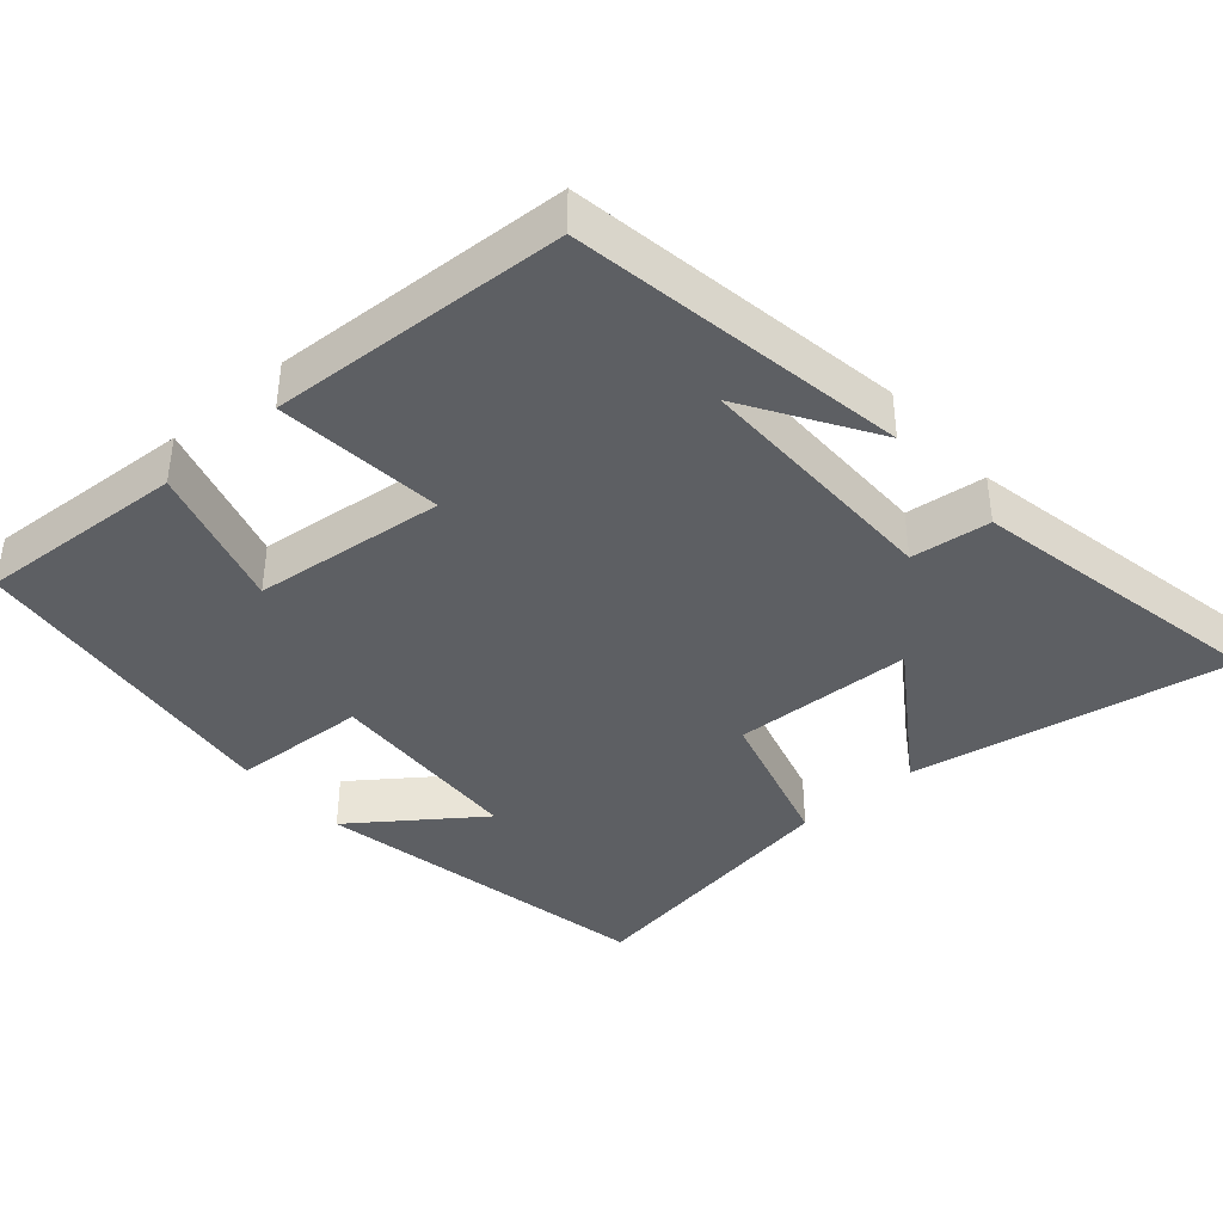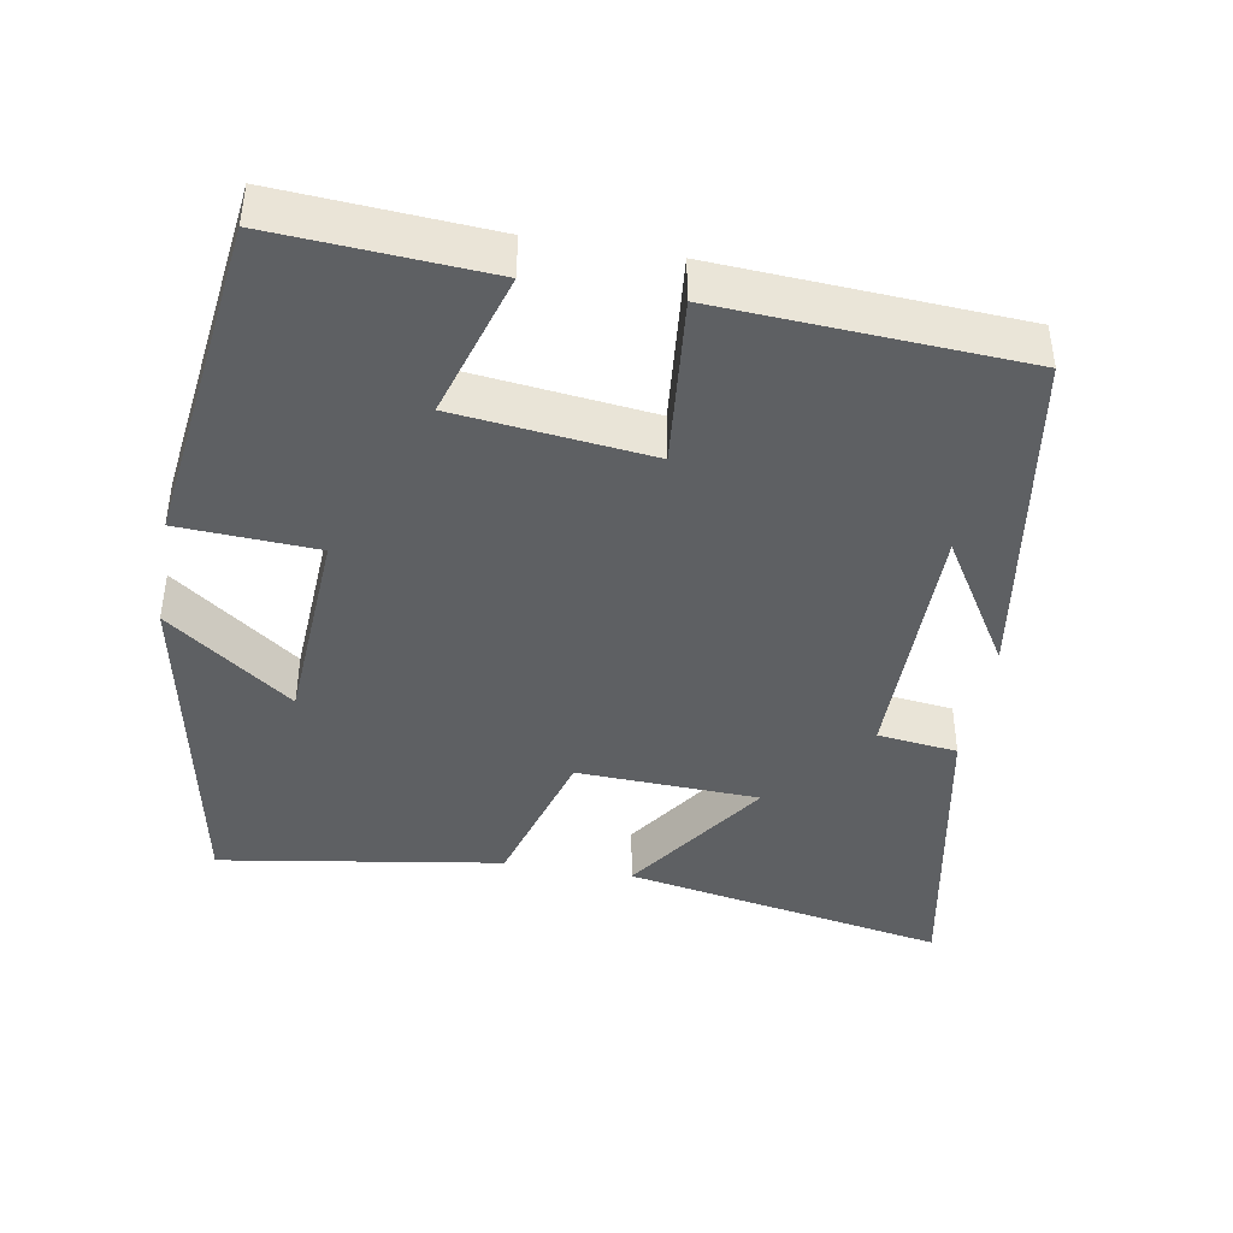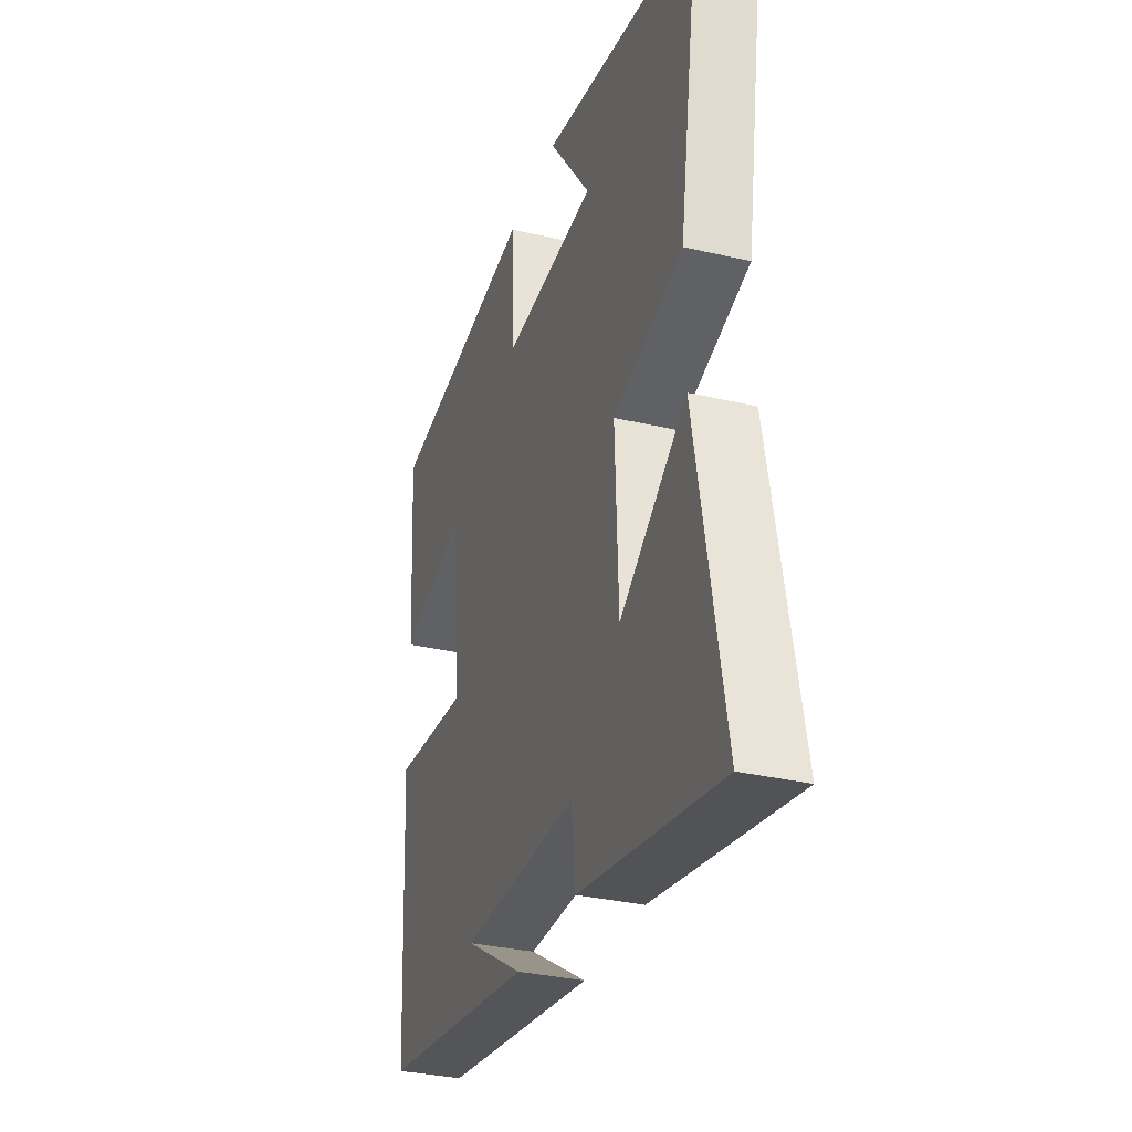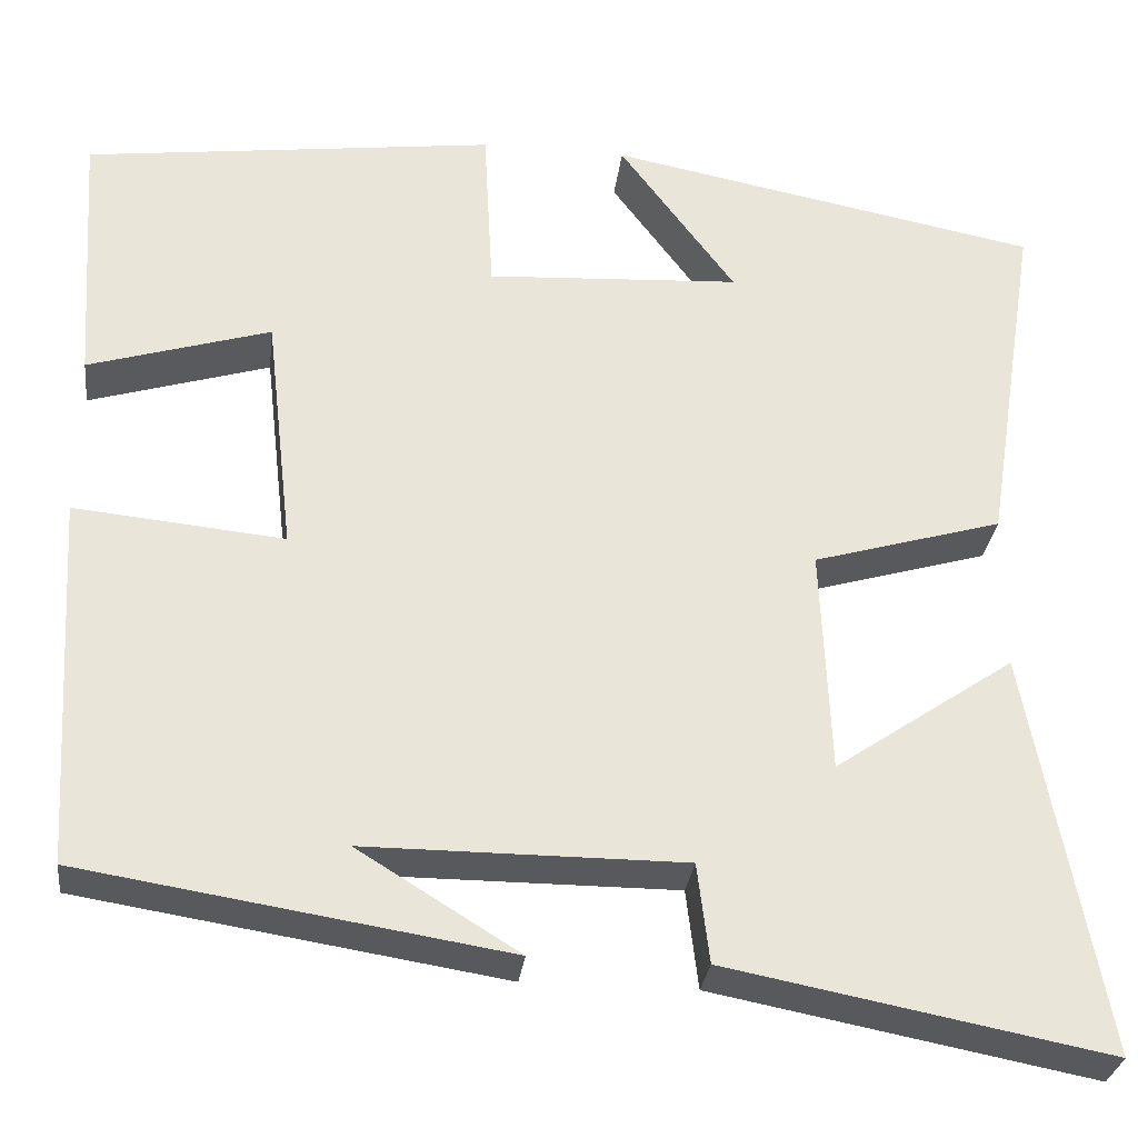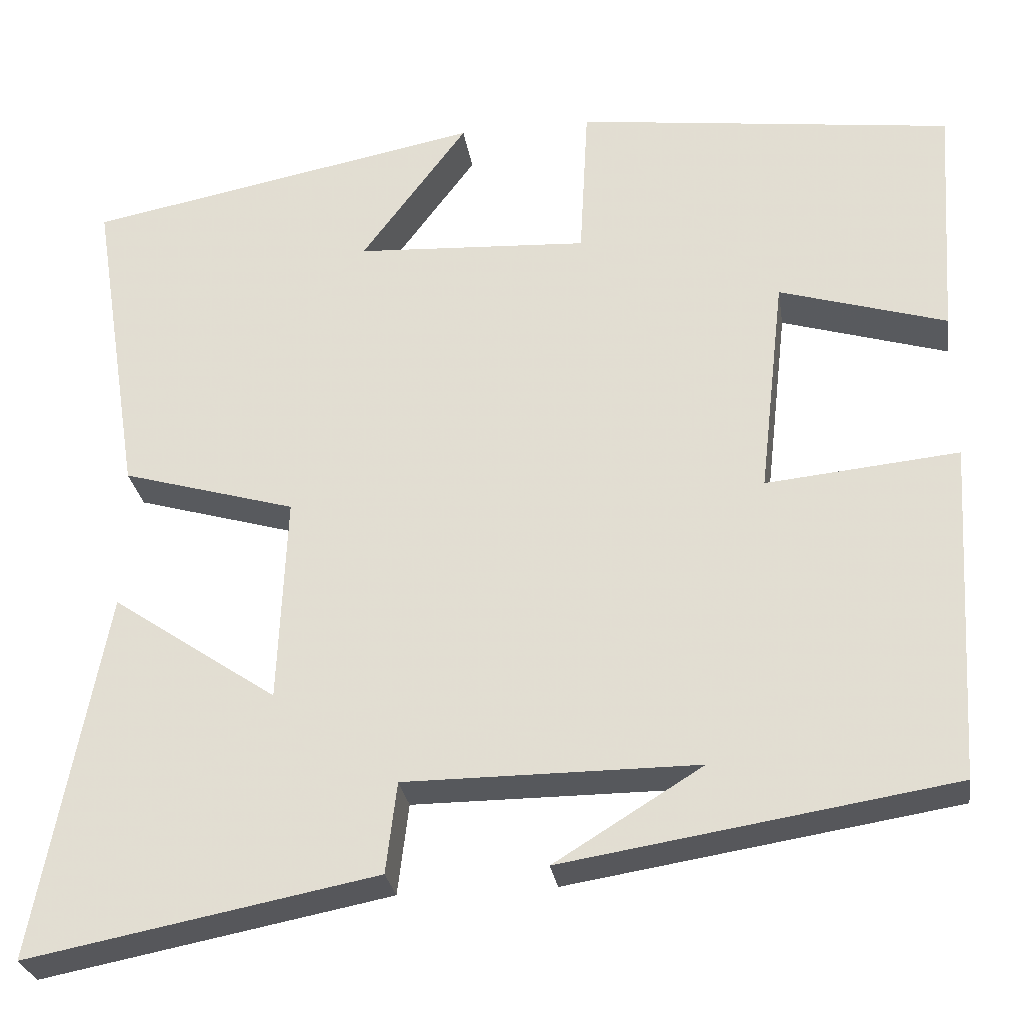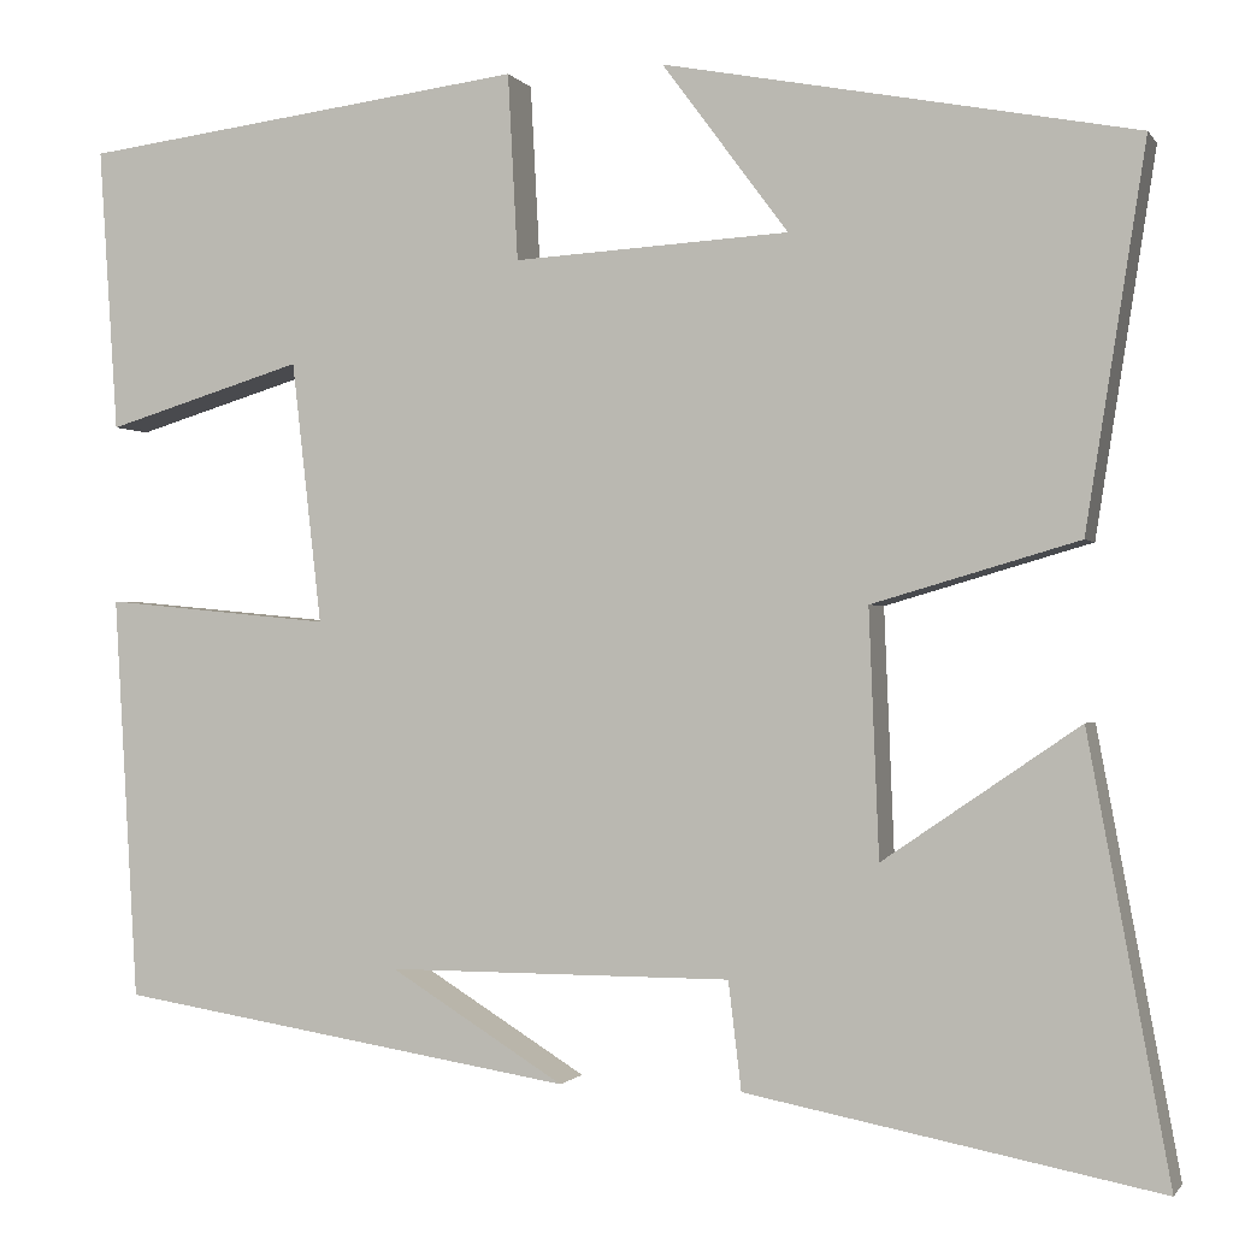
<metadata>
{"format":"obj","ext":"obj","renderer":"f3d","projection":"perspective","resolution":1024,"background":"white","views":[{"elev":-39.8,"azim":131.4,"up":"+Y"},{"elev":-42.2,"azim":80.1,"up":"+Y"},{"elev":-32.6,"azim":-108.0,"up":"+Z"},{"elev":-29.9,"azim":173.1,"up":"+Z"},{"elev":-28.1,"azim":8.6,"up":"+Z"},{"elev":-0.9,"azim":-162.8,"up":"+Z"}]}
</metadata>
<code>
v 0.476 0.07 -0.427
v 0.016 0.07 -0.5
v 0.191 0.07 -0.392
v -0.155 0.07 -0.392
v -0.168 0.07 -0.5
v -0.581 0.07 -0.579
v -0.5 0.07 -0.142
v -0.304 0.07 -0.276
v -0.294 0.07 -0.03
v -0.5 0.07 0.03
v -0.56 0.07 0.41
v -0.089 0.07 0.5
v -0.215 0.07 0.33
v 0.061 0.07 0.314
v 0.071 0.07 0.5
v 0.519 0.07 0.443
v 0.5 0.07 0.158
v 0.302 0.07 0.218
v 0.272 0.07 -0.044
v 0.5 0.07 -0.022
v 0.476 0 -0.427
v 0.016 0 -0.5
v 0.191 0 -0.392
v -0.155 0 -0.392
v -0.168 0 -0.5
v -0.581 0 -0.579
v -0.5 0 -0.142
v -0.304 0 -0.276
v -0.294 0 -0.03
v -0.5 0 0.03
v -0.56 0 0.41
v -0.089 0 0.5
v -0.215 0 0.33
v 0.061 0 0.314
v 0.071 0 0.5
v 0.519 0 0.443
v 0.5 0 0.158
v 0.302 0 0.218
v 0.272 0 -0.044
v 0.5 0 -0.022
f 19 20 1
f 16 17 18
f 15 16 18
f 14 15 18
f 13 14 18 19
f 10 11 12 13
f 9 10 13 19
f 8 9 19 1
f 6 7 8
f 5 6 8
f 4 5 8
f 3 4 8
f 1 2 3
f 1 3 8
f 21 40 39
f 38 37 36
f 38 36 35
f 38 35 34
f 39 38 34 33
f 33 32 31 30
f 39 33 30 29
f 21 39 29 28
f 28 27 26
f 28 26 25
f 28 25 24
f 28 24 23
f 23 22 21
f 28 23 21
f 1 21 22 2
f 2 22 23 3
f 3 23 24 4
f 4 24 25 5
f 5 25 26 6
f 6 26 27 7
f 7 27 28 8
f 8 28 29 9
f 9 29 30 10
f 10 30 31 11
f 11 31 32 12
f 12 32 33 13
f 13 33 34 14
f 14 34 35 15
f 15 35 36 16
f 16 36 37 17
f 17 37 38 18
f 18 38 39 19
f 19 39 40 20
f 20 40 21 1

</code>
